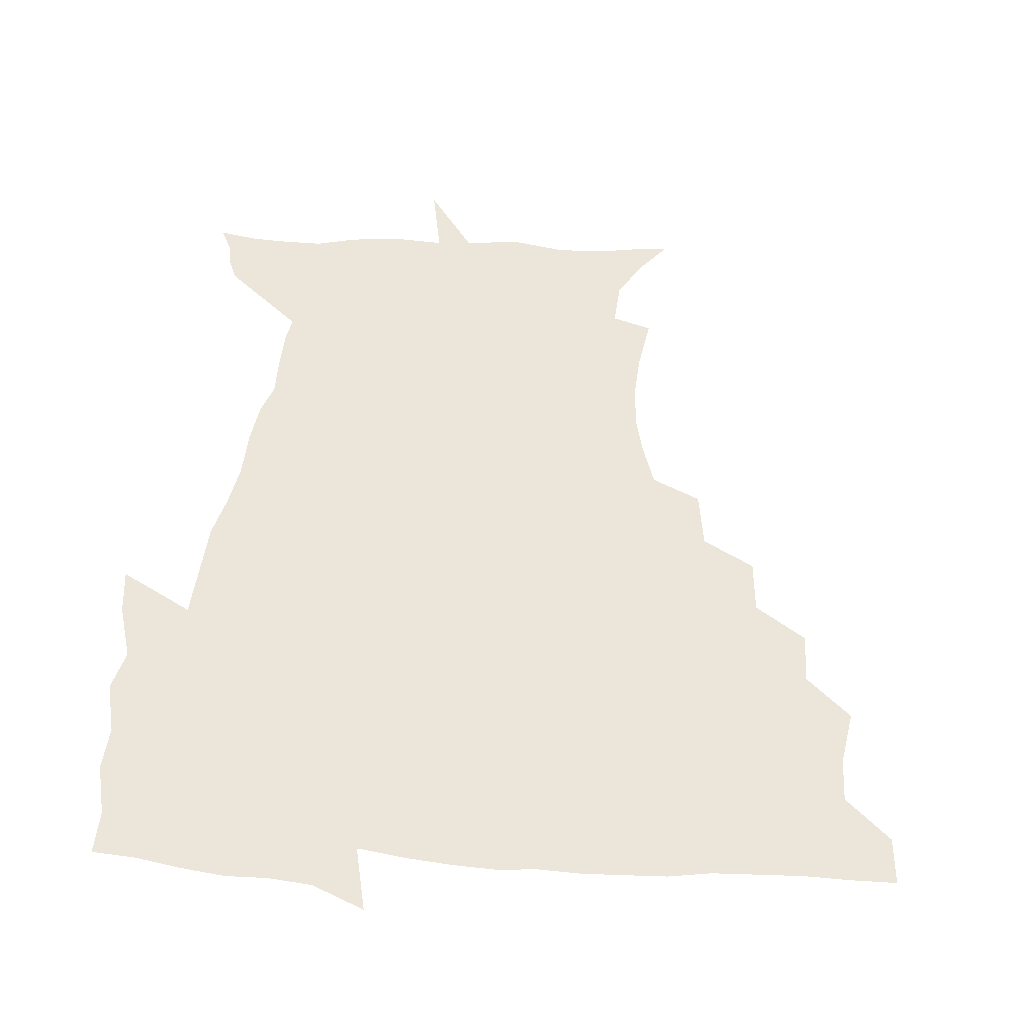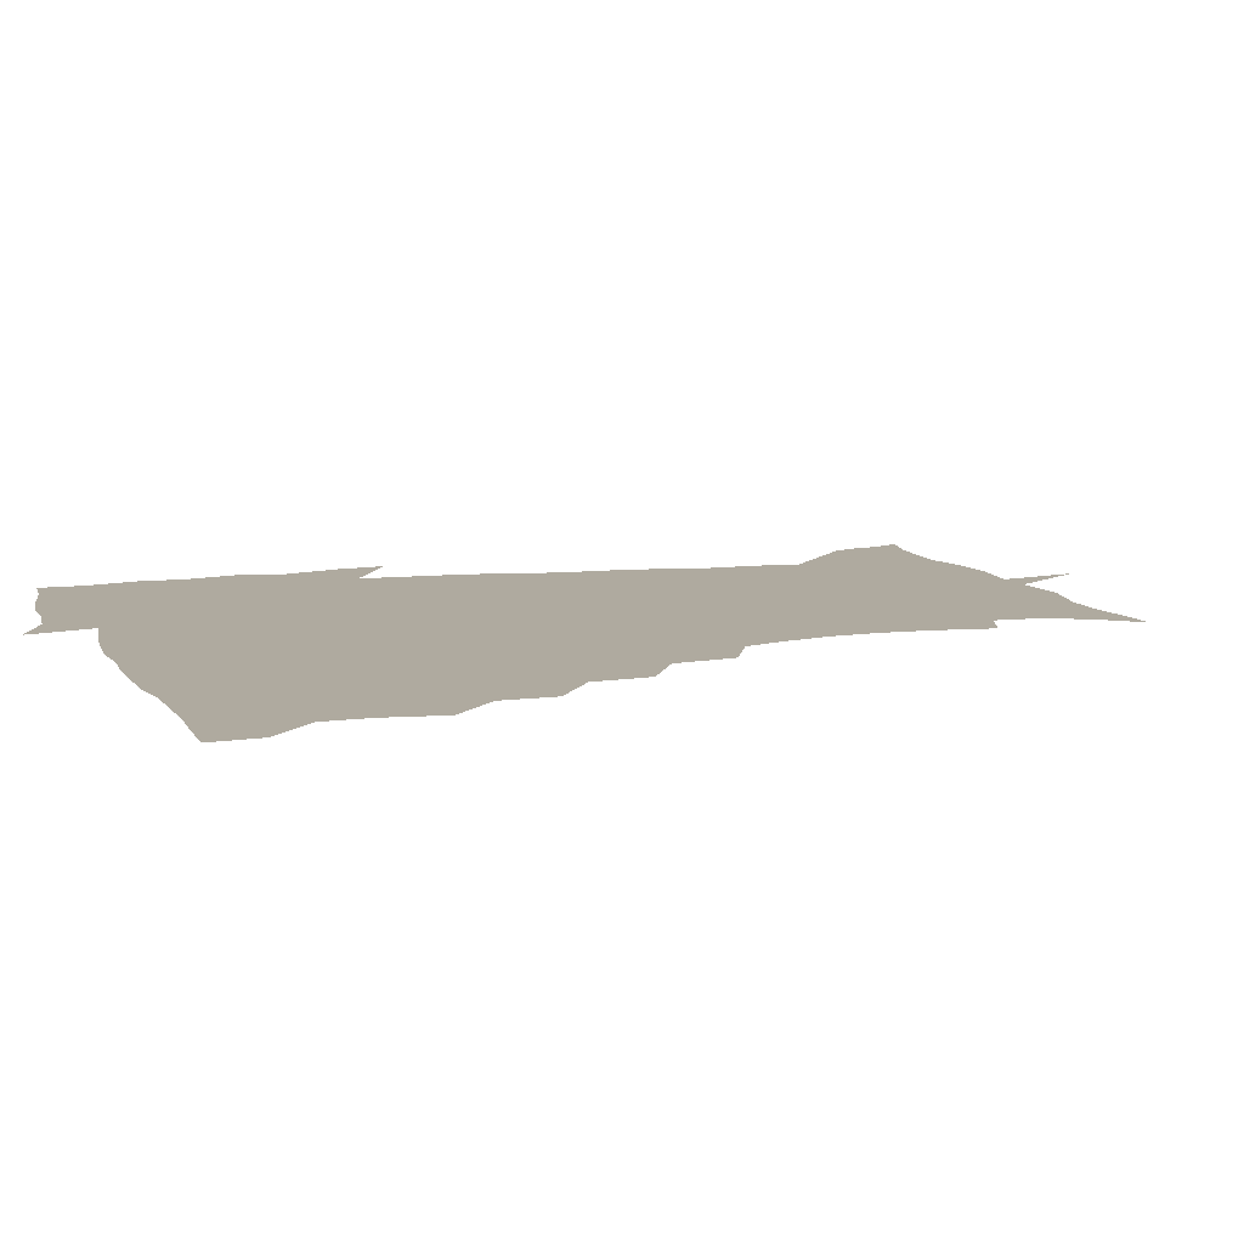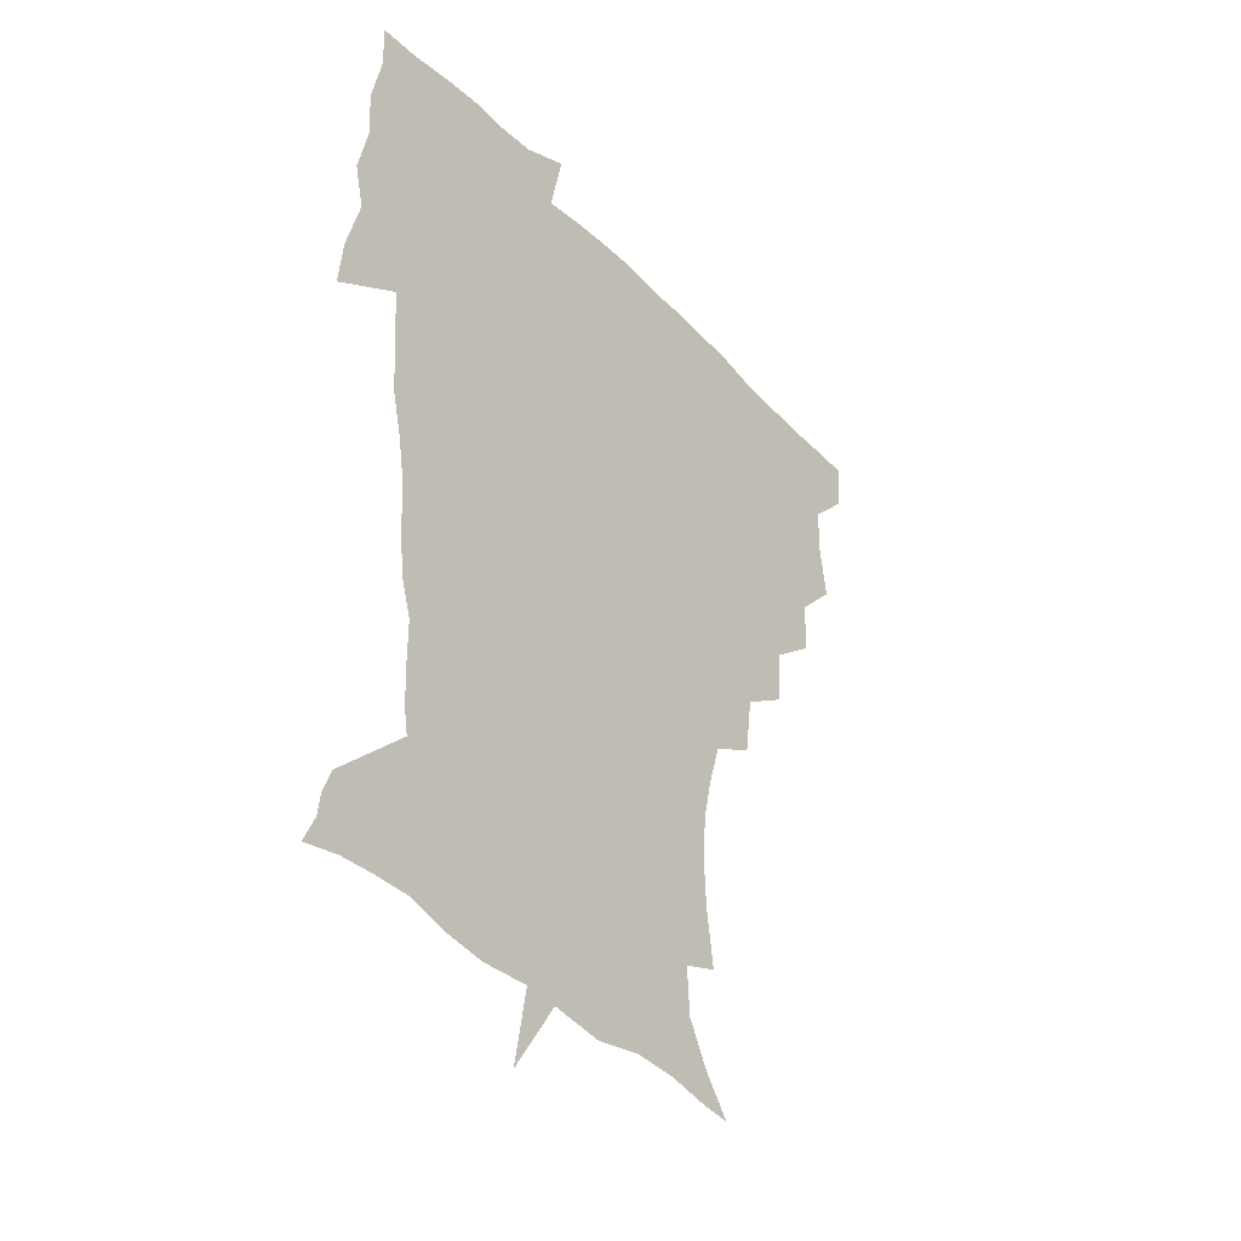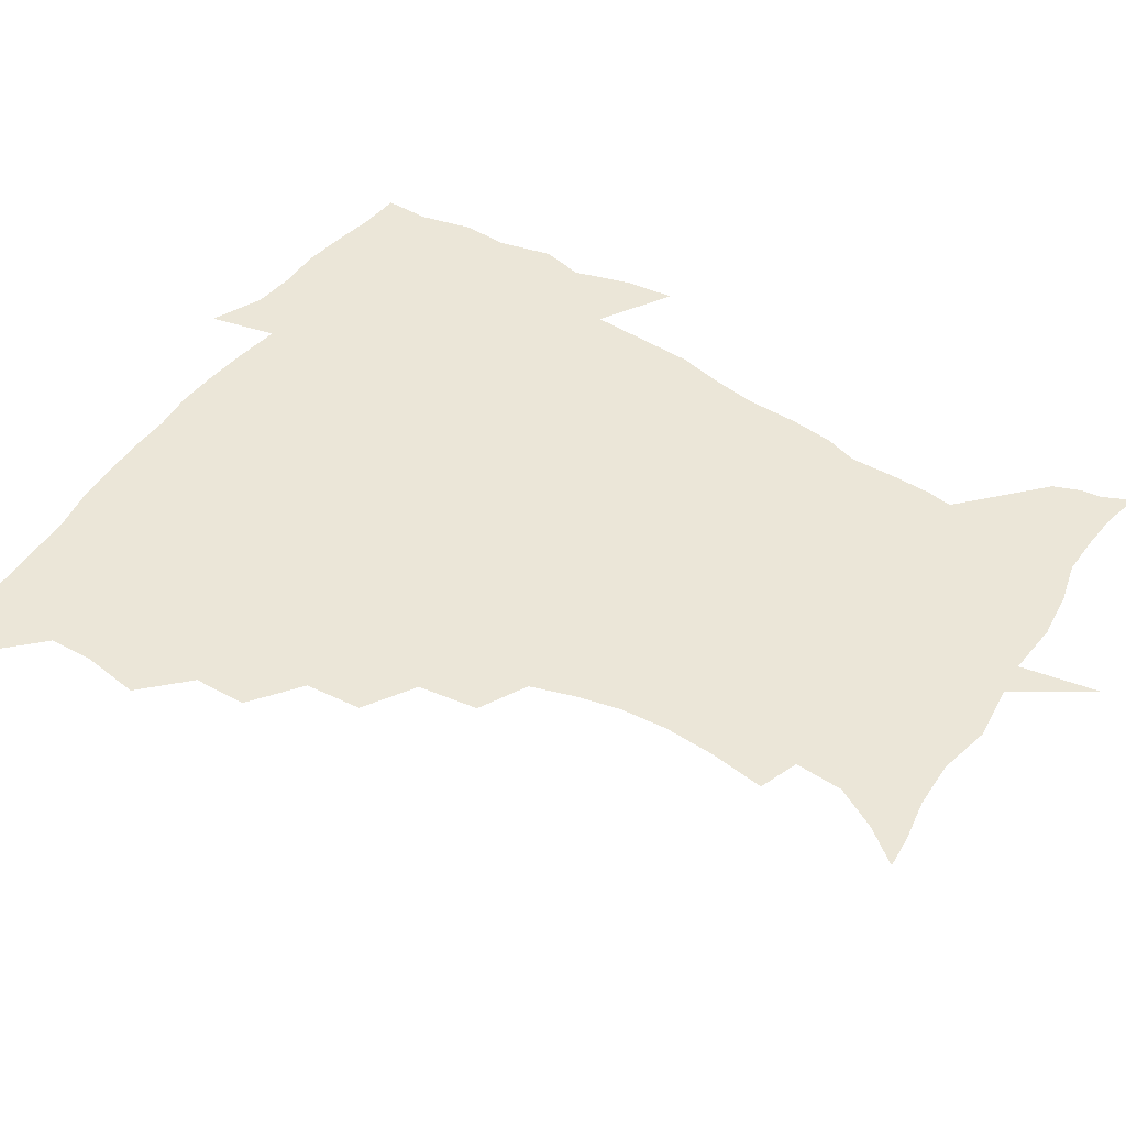
<metadata>
{"format":"obj","ext":"obj","renderer":"f3d","projection":"perspective","resolution":1024,"background":"white","views":[{"elev":47.3,"azim":-175.5,"up":"+Z"},{"elev":9.5,"azim":-108.3,"up":"+Z"},{"elev":-36.9,"azim":127.1,"up":"+Y"},{"elev":46.6,"azim":-56.9,"up":"+Z"}]}
</metadata>
<code>
v 452.1 449.4 0
v 450.9 466.5 0
v 464.7 398 0
v 467.9 417.9 0
v 467.6 434 0
v 467.5 449.2 0
v 466.1 466.6 0
v 480.5 363.9 0
v 480.3 382.5 0
v 484.3 403.9 0
v 483.8 419.6 0
v 483.1 435 0
v 482.2 450.5 0
v 481.8 466.2 0
v 499.8 330.7 0
v 498.2 350.7 0
v 500 372.7 0
v 501 390.8 0
v 500.4 406.1 0
v 499.7 420.8 0
v 499.2 435.4 0
v 498.6 449.8 0
v 496.9 466.9 0
v 520.7 298.2 0
v 517.8 319.5 0
v 517.1 341.9 0
v 515.4 358.6 0
v 516.7 378.1 0
v 515.1 391.7 0
v 515 407 0
v 514.5 421.6 0
v 513.8 435.9 0
v 513 450.5 0
v 511.9 467.5 0
v 543.1 204.2 0
v 546.1 224.5 0
v 547.1 241.9 0
v 546 258.6 0
v 542.6 273.8 0
v 537.7 289.4 0
v 534.5 309.8 0
v 532.6 328.3 0
v 532.1 347.6 0
v 531 362.9 0
v 530.8 378.8 0
v 530.4 393.5 0
v 529.7 407.7 0
v 529.1 422.1 0
v 528.4 436.6 0
v 527.5 451.6 0
v 526.6 469.9 0
v 538.3 154.7 0
v 548.1 167.4 0
v 556.1 182.2 0
v 557.2 199.4 0
v 557.5 217.8 0
v 558.2 235 0
v 557.5 250.8 0
v 555.5 265.4 0
v 552.7 280.2 0
v 549.8 298 0
v 547.7 315.3 0
v 546.8 333.4 0
v 545.8 348.5 0
v 545.4 364.9 0
v 546 381.2 0
v 544.9 394.3 0
v 545.4 408.9 0
v 544.1 422.6 0
v 543.5 436.7 0
v 542.2 452.6 0
v 541 470.5 0
v 550.3 155.7 0
v 563.4 174 0
v 567.4 189.6 0
v 569.3 208.6 0
v 568.6 222.5 0
v 569.4 242 0
v 568.5 257.8 0
v 567.3 274.4 0
v 564.3 285.7 0
v 562.5 303 0
v 561.2 320 0
v 560.4 334.4 0
v 560.4 352.6 0
v 559.7 366.6 0
v 559.7 381.6 0
v 558.6 394.4 0
v 559.4 409.2 0
v 558.7 422.8 0
v 558.1 436.8 0
v 557.2 452 0
v 555.2 471.1 0
v 565.3 158.2 0
v 576.5 177.2 0
v 580.4 196.5 0
v 580.8 213 0
v 580.9 229.7 0
v 580.6 245.7 0
v 579.9 261.5 0
v 578.7 277 0
v 576.8 290.8 0
v 575.5 306.8 0
v 574.3 319.4 0
v 574.3 338 0
v 573.9 353.2 0
v 573.4 366.7 0
v 573.5 382.2 0
v 573.7 396 0
v 573.5 409.5 0
v 572.7 423.3 0
v 572.6 437 0
v 572 451.1 0
v 569.6 470.5 0
v 582.3 158.7 0
v 590.8 180.5 0
v 592.4 197.8 0
v 592.7 214.3 0
v 592.4 229.1 0
v 591.7 247.1 0
v 591.3 262.4 0
v 590.8 279.3 0
v 589.4 292.7 0
v 588.3 307 0
v 587.9 322.2 0
v 587.8 340.1 0
v 587.7 354.9 0
v 587.6 368.2 0
v 587.5 381.7 0
v 587.8 396.4 0
v 587.5 409.9 0
v 587.8 423.5 0
v 587.4 437 0
v 586 452.2 0
v 583.6 471.7 0
v 601 155 0
v 604.4 179.9 0
v 604.9 199.9 0
v 604.8 215.9 0
v 604.6 232.6 0
v 604 245.4 0
v 602.8 262.4 0
v 602.8 281.1 0
v 602.1 294.5 0
v 601.5 308.6 0
v 601.4 325.1 0
v 601.3 340.3 0
v 601.2 353.6 0
v 601.4 368.4 0
v 601.7 383.2 0
v 601.8 396.8 0
v 601.9 410.2 0
v 602.1 423.8 0
v 601.5 437.9 0
v 600.3 453.5 0
v 598.3 471 0
v 621.2 157.2 0
v 618.1 182.9 0
v 617.3 201.1 0
v 616.9 219.1 0
v 616.6 233.5 0
v 616.3 248 0
v 615.5 261.4 0
v 614.7 281.2 0
v 614.6 295.6 0
v 614.7 310.3 0
v 614.5 325.5 0
v 614.5 341.1 0
v 614.7 353.9 0
v 615.1 370.4 0
v 615.3 383.4 0
v 615.7 397.9 0
v 616.1 410.6 0
v 616.5 423.9 0
v 616.1 438 0
v 615.3 453.2 0
v 613.7 469.4 0
v 638.7 130.2 0
v 633.6 158.2 0
v 631.7 180.8 0
v 629.8 201 0
v 628.7 218.3 0
v 628.2 234.7 0
v 628.2 249.7 0
v 627.9 263.2 0
v 627 281.4 0
v 627.2 295.2 0
v 627.2 312.2 0
v 627.7 325.6 0
v 627.9 340.1 0
v 628.2 355.1 0
v 628.2 370.7 0
v 628.8 383.3 0
v 629.2 397 0
v 629.7 410.7 0
v 630.1 424 0
v 631.1 437.4 0
v 631.5 451.1 0
v 630.4 466.9 0
v 625.2 490.7 0
v 652.9 156.8 0
v 645.5 181.9 0
v 642.5 200.1 0
v 640.9 216.5 0
v 639.8 233.1 0
v 639.6 249.5 0
v 639.8 263.6 0
v 639.2 280.5 0
v 640.1 293.9 0
v 640.5 309 0
v 641 323.5 0
v 641.5 337.9 0
v 641.4 354.8 0
v 641.6 369.4 0
v 642.3 382.8 0
v 643.1 395.7 0
v 643.3 410.6 0
v 644 423.5 0
v 644.9 437.7 0
v 645.2 451.1 0
v 645 465.5 0
v 643.4 482.5 0
v 670.2 158.9 0
v 660.4 180.3 0
v 655.7 198.1 0
v 652.5 215.8 0
v 651.7 230.3 0
v 651 247.4 0
v 651.5 261.8 0
v 652.1 276.3 0
v 652.7 291.4 0
v 653.6 305.9 0
v 654.5 320.4 0
v 655.1 335.3 0
v 654.8 352.7 0
v 655.1 368.1 0
v 655.8 382.1 0
v 656.2 397.2 0
v 656.7 410.6 0
v 657.6 424.4 0
v 658.2 437.6 0
v 658.9 450.8 0
v 659.3 464.9 0
v 658.3 480.9 0
v 684.5 162.7 0
v 674.4 179.9 0
v 669.6 195.3 0
v 665.2 211.8 0
v 663 227.4 0
v 662.7 243 0
v 663.5 257 0
v 664.4 271.6 0
v 665.4 286.5 0
v 666.3 302 0
v 666.6 319.3 0
v 668.1 333.7 0
v 669.6 348.3 0
v 669.4 365.1 0
v 668.9 382 0
v 669.3 396.3 0
v 669.9 410 0
v 670.4 424.3 0
v 671.5 437.3 0
v 672.4 450.6 0
v 673.5 464 0
v 672.8 481.2 0
v 698.8 162.4 0
v 688.8 177.8 0
v 685.5 189.6 0
v 678 207.7 0
v 675.1 221.1 0
v 675.1 235.3 0
v 674.9 251.1 0
v 676 265.6 0
v 678.7 278.5 0
v 678.9 296 0
v 680.7 311.2 0
v 683 326.1 0
v 684.3 342.6 0
v 683.9 361.1 0
v 683 379.1 0
v 683.5 393.5 0
v 682.8 409.1 0
v 683.7 422.7 0
v 684.2 437 0
v 685.7 449.8 0
v 687.1 463.1 0
v 688.1 479.2 0
v 711.8 161.6 0
v 704.3 174.1 0
v 700.4 184.8 0
v 696.9 195.8 0
v 688.6 211.8 0
v 690.1 221 0
v 690.5 234.9 0
v 690.3 251.4 0
v 694.1 263.4 0
v 696 278.9 0
v 696.5 297.1 0
v 699.1 313.3 0
v 702.8 329.1 0
v 703.7 348.3 0
v 704.8 368 0
v 700.5 387.3 0
v 698.8 403.9 0
v 696.9 420.7 0
v 697.6 434.8 0
v 698.3 448.7 0
v 701.1 461.9 0
v 703.5 476.4 0
v 726.1 158.7 0
v 721.3 168.9 0
v 720.4 176.3 0
v 716.8 185.7 0
v 730.6 352.7 0
v 728.6 369.8 0
v 722.7 390.5 0
v 726.2 405.3 0
v 721.8 424.3 0
v 722.6 440.4 0
v 718.2 459.3 0
v 718.5 475.2 0
v 721 496 0
f 5 6 1
f 1 6 2
f 6 7 2
f 9 10 3
f 3 10 4
f 10 11 4
f 4 11 5
f 11 12 5
f 5 12 6
f 12 13 6
f 6 13 7
f 13 14 7
f 16 17 8
f 8 17 9
f 17 18 9
f 9 18 10
f 18 19 10
f 10 19 11
f 19 20 11
f 11 20 12
f 20 21 12
f 12 21 13
f 21 22 13
f 13 22 14
f 22 23 14
f 25 26 15
f 15 26 16
f 26 27 16
f 16 27 17
f 27 28 17
f 17 28 18
f 28 29 18
f 18 29 19
f 29 30 19
f 19 30 20
f 30 31 20
f 20 31 21
f 31 32 21
f 21 32 22
f 32 33 22
f 22 33 23
f 33 34 23
f 40 41 24
f 24 41 25
f 41 42 25
f 25 42 26
f 42 43 26
f 26 43 27
f 43 44 27
f 27 44 28
f 44 45 28
f 28 45 29
f 45 46 29
f 29 46 30
f 46 47 30
f 30 47 31
f 47 48 31
f 31 48 32
f 48 49 32
f 32 49 33
f 49 50 33
f 33 50 34
f 50 51 34
f 55 56 35
f 35 56 36
f 56 57 36
f 36 57 37
f 57 58 37
f 37 58 38
f 58 59 38
f 38 59 39
f 59 60 39
f 39 60 40
f 60 61 40
f 40 61 41
f 61 62 41
f 41 62 42
f 62 63 42
f 42 63 43
f 63 64 43
f 43 64 44
f 64 65 44
f 44 65 45
f 65 66 45
f 45 66 46
f 66 67 46
f 46 67 47
f 67 68 47
f 47 68 48
f 68 69 48
f 48 69 49
f 69 70 49
f 49 70 50
f 70 71 50
f 50 71 51
f 71 72 51
f 52 73 53
f 73 74 53
f 53 74 54
f 74 75 54
f 54 75 55
f 75 76 55
f 55 76 56
f 76 77 56
f 56 77 57
f 77 78 57
f 57 78 58
f 78 79 58
f 58 79 59
f 79 80 59
f 59 80 60
f 80 81 60
f 60 81 61
f 81 82 61
f 61 82 62
f 82 83 62
f 62 83 63
f 83 84 63
f 63 84 64
f 84 85 64
f 64 85 65
f 85 86 65
f 65 86 66
f 86 87 66
f 66 87 67
f 87 88 67
f 67 88 68
f 88 89 68
f 68 89 69
f 89 90 69
f 69 90 70
f 90 91 70
f 70 91 71
f 91 92 71
f 71 92 72
f 92 93 72
f 73 94 74
f 94 95 74
f 74 95 75
f 95 96 75
f 75 96 76
f 96 97 76
f 76 97 77
f 97 98 77
f 77 98 78
f 98 99 78
f 78 99 79
f 99 100 79
f 79 100 80
f 100 101 80
f 80 101 81
f 101 102 81
f 81 102 82
f 102 103 82
f 82 103 83
f 103 104 83
f 83 104 84
f 104 105 84
f 84 105 85
f 105 106 85
f 85 106 86
f 106 107 86
f 86 107 87
f 107 108 87
f 87 108 88
f 108 109 88
f 88 109 89
f 109 110 89
f 89 110 90
f 110 111 90
f 90 111 91
f 111 112 91
f 91 112 92
f 112 113 92
f 92 113 93
f 113 114 93
f 94 115 95
f 115 116 95
f 95 116 96
f 116 117 96
f 96 117 97
f 117 118 97
f 97 118 98
f 118 119 98
f 98 119 99
f 119 120 99
f 99 120 100
f 120 121 100
f 100 121 101
f 121 122 101
f 101 122 102
f 122 123 102
f 102 123 103
f 123 124 103
f 103 124 104
f 124 125 104
f 104 125 105
f 125 126 105
f 105 126 106
f 126 127 106
f 106 127 107
f 127 128 107
f 107 128 108
f 128 129 108
f 108 129 109
f 129 130 109
f 109 130 110
f 130 131 110
f 110 131 111
f 131 132 111
f 111 132 112
f 132 133 112
f 112 133 113
f 133 134 113
f 113 134 114
f 134 135 114
f 115 136 116
f 136 137 116
f 116 137 117
f 137 138 117
f 117 138 118
f 138 139 118
f 118 139 119
f 139 140 119
f 119 140 120
f 140 141 120
f 120 141 121
f 141 142 121
f 121 142 122
f 142 143 122
f 122 143 123
f 143 144 123
f 123 144 124
f 144 145 124
f 124 145 125
f 145 146 125
f 125 146 126
f 146 147 126
f 126 147 127
f 147 148 127
f 127 148 128
f 148 149 128
f 128 149 129
f 149 150 129
f 129 150 130
f 150 151 130
f 130 151 131
f 151 152 131
f 131 152 132
f 152 153 132
f 132 153 133
f 153 154 133
f 133 154 134
f 154 155 134
f 134 155 135
f 155 156 135
f 136 157 137
f 157 158 137
f 137 158 138
f 158 159 138
f 138 159 139
f 159 160 139
f 139 160 140
f 160 161 140
f 140 161 141
f 161 162 141
f 141 162 142
f 162 163 142
f 142 163 143
f 163 164 143
f 143 164 144
f 164 165 144
f 144 165 145
f 165 166 145
f 145 166 146
f 166 167 146
f 146 167 147
f 167 168 147
f 147 168 148
f 168 169 148
f 148 169 149
f 169 170 149
f 149 170 150
f 170 171 150
f 150 171 151
f 171 172 151
f 151 172 152
f 172 173 152
f 152 173 153
f 173 174 153
f 153 174 154
f 174 175 154
f 154 175 155
f 175 176 155
f 155 176 156
f 176 177 156
f 178 179 157
f 157 179 158
f 179 180 158
f 158 180 159
f 180 181 159
f 159 181 160
f 181 182 160
f 160 182 161
f 182 183 161
f 161 183 162
f 183 184 162
f 162 184 163
f 184 185 163
f 163 185 164
f 185 186 164
f 164 186 165
f 186 187 165
f 165 187 166
f 187 188 166
f 166 188 167
f 188 189 167
f 167 189 168
f 189 190 168
f 168 190 169
f 190 191 169
f 169 191 170
f 191 192 170
f 170 192 171
f 192 193 171
f 171 193 172
f 193 194 172
f 172 194 173
f 194 195 173
f 173 195 174
f 195 196 174
f 174 196 175
f 196 197 175
f 175 197 176
f 197 198 176
f 176 198 177
f 198 199 177
f 179 201 180
f 201 202 180
f 180 202 181
f 202 203 181
f 181 203 182
f 203 204 182
f 182 204 183
f 204 205 183
f 183 205 184
f 205 206 184
f 184 206 185
f 206 207 185
f 185 207 186
f 207 208 186
f 186 208 187
f 208 209 187
f 187 209 188
f 209 210 188
f 188 210 189
f 210 211 189
f 189 211 190
f 211 212 190
f 190 212 191
f 212 213 191
f 191 213 192
f 213 214 192
f 192 214 193
f 214 215 193
f 193 215 194
f 215 216 194
f 194 216 195
f 216 217 195
f 195 217 196
f 217 218 196
f 196 218 197
f 218 219 197
f 197 219 198
f 219 220 198
f 198 220 199
f 220 221 199
f 199 221 200
f 221 222 200
f 201 223 202
f 223 224 202
f 202 224 203
f 224 225 203
f 203 225 204
f 225 226 204
f 204 226 205
f 226 227 205
f 205 227 206
f 227 228 206
f 206 228 207
f 228 229 207
f 207 229 208
f 229 230 208
f 208 230 209
f 230 231 209
f 209 231 210
f 231 232 210
f 210 232 211
f 232 233 211
f 211 233 212
f 233 234 212
f 212 234 213
f 234 235 213
f 213 235 214
f 235 236 214
f 214 236 215
f 236 237 215
f 215 237 216
f 237 238 216
f 216 238 217
f 238 239 217
f 217 239 218
f 239 240 218
f 218 240 219
f 240 241 219
f 219 241 220
f 241 242 220
f 220 242 221
f 242 243 221
f 221 243 222
f 243 244 222
f 223 245 224
f 245 246 224
f 224 246 225
f 246 247 225
f 225 247 226
f 247 248 226
f 226 248 227
f 248 249 227
f 227 249 228
f 249 250 228
f 228 250 229
f 250 251 229
f 229 251 230
f 251 252 230
f 230 252 231
f 252 253 231
f 231 253 232
f 253 254 232
f 232 254 233
f 254 255 233
f 233 255 234
f 255 256 234
f 234 256 235
f 256 257 235
f 235 257 236
f 257 258 236
f 236 258 237
f 258 259 237
f 237 259 238
f 259 260 238
f 238 260 239
f 260 261 239
f 239 261 240
f 261 262 240
f 240 262 241
f 262 263 241
f 241 263 242
f 263 264 242
f 242 264 243
f 264 265 243
f 243 265 244
f 265 266 244
f 245 267 246
f 267 268 246
f 246 268 247
f 268 269 247
f 247 269 248
f 269 270 248
f 248 270 249
f 270 271 249
f 249 271 250
f 271 272 250
f 250 272 251
f 272 273 251
f 251 273 252
f 273 274 252
f 252 274 253
f 274 275 253
f 253 275 254
f 275 276 254
f 254 276 255
f 276 277 255
f 255 277 256
f 277 278 256
f 256 278 257
f 278 279 257
f 257 279 258
f 279 280 258
f 258 280 259
f 280 281 259
f 259 281 260
f 281 282 260
f 260 282 261
f 282 283 261
f 261 283 262
f 283 284 262
f 262 284 263
f 284 285 263
f 263 285 264
f 285 286 264
f 264 286 265
f 286 287 265
f 265 287 266
f 287 288 266
f 267 289 268
f 289 290 268
f 268 290 269
f 290 291 269
f 269 291 270
f 291 292 270
f 270 292 271
f 292 293 271
f 271 293 272
f 293 294 272
f 272 294 273
f 294 295 273
f 273 295 274
f 295 296 274
f 274 296 275
f 296 297 275
f 275 297 276
f 297 298 276
f 276 298 277
f 298 299 277
f 277 299 278
f 299 300 278
f 278 300 279
f 300 301 279
f 279 301 280
f 301 302 280
f 280 302 281
f 302 303 281
f 281 303 282
f 303 304 282
f 282 304 283
f 304 305 283
f 283 305 284
f 305 306 284
f 284 306 285
f 306 307 285
f 285 307 286
f 307 308 286
f 286 308 287
f 308 309 287
f 287 309 288
f 309 310 288
f 289 311 290
f 311 312 290
f 290 312 291
f 312 313 291
f 291 313 292
f 313 314 292
f 292 314 293
f 303 315 304
f 315 316 304
f 304 316 305
f 316 317 305
f 305 317 306
f 317 318 306
f 306 318 307
f 318 319 307
f 307 319 308
f 319 320 308
f 308 320 309
f 320 321 309
f 309 321 310
f 321 322 310

</code>
